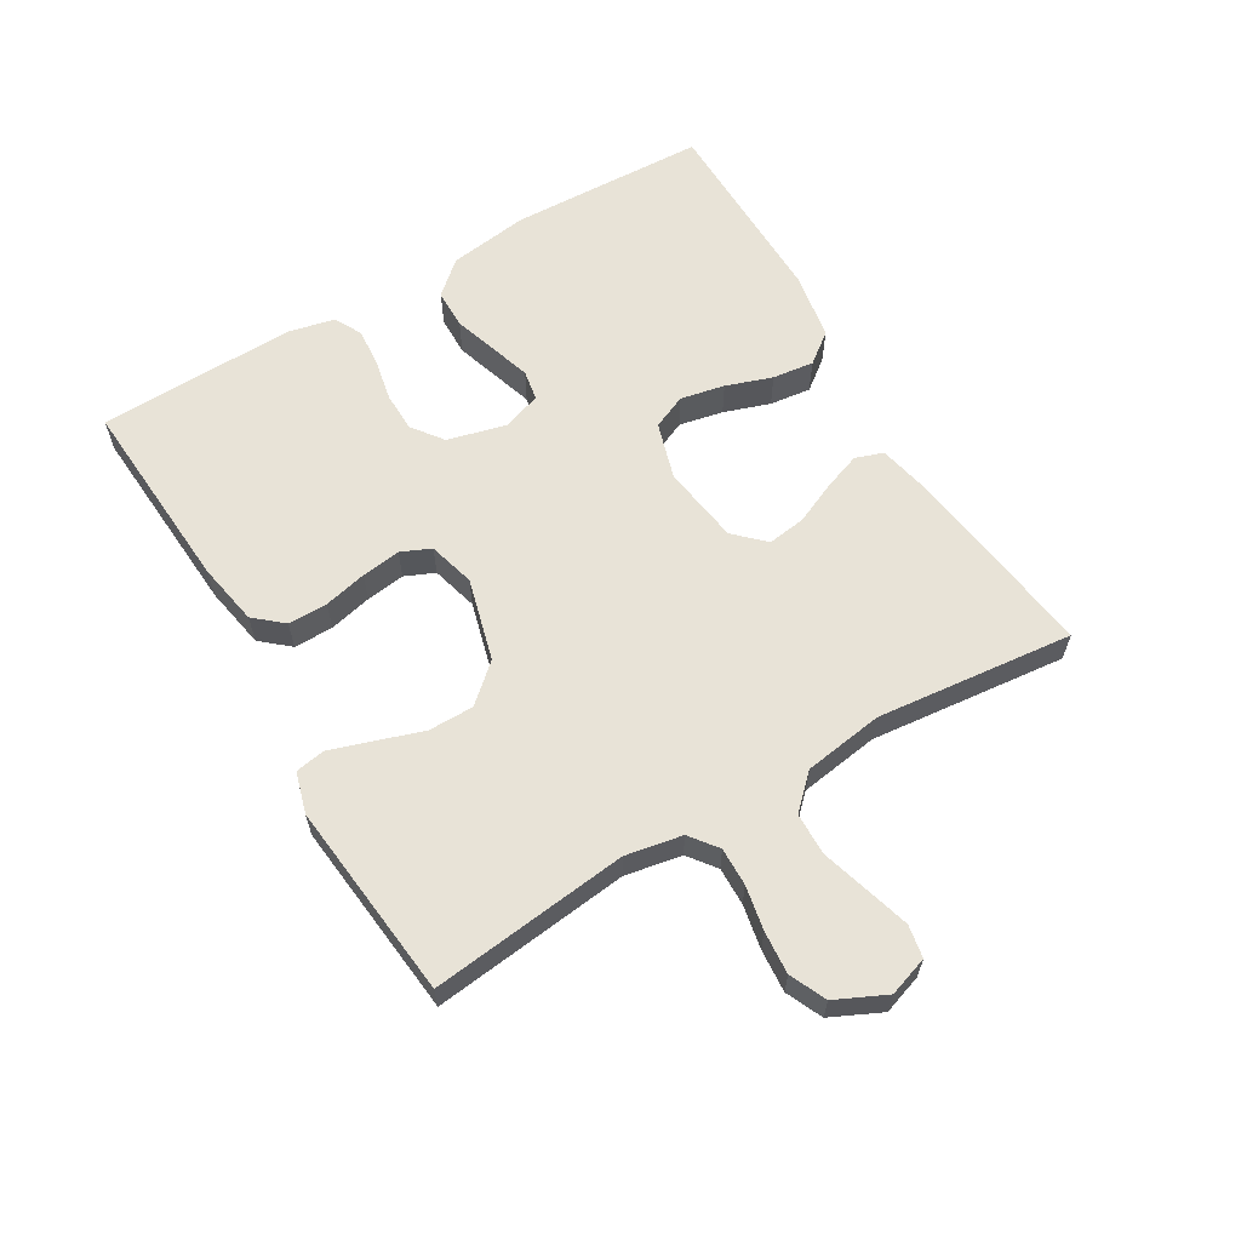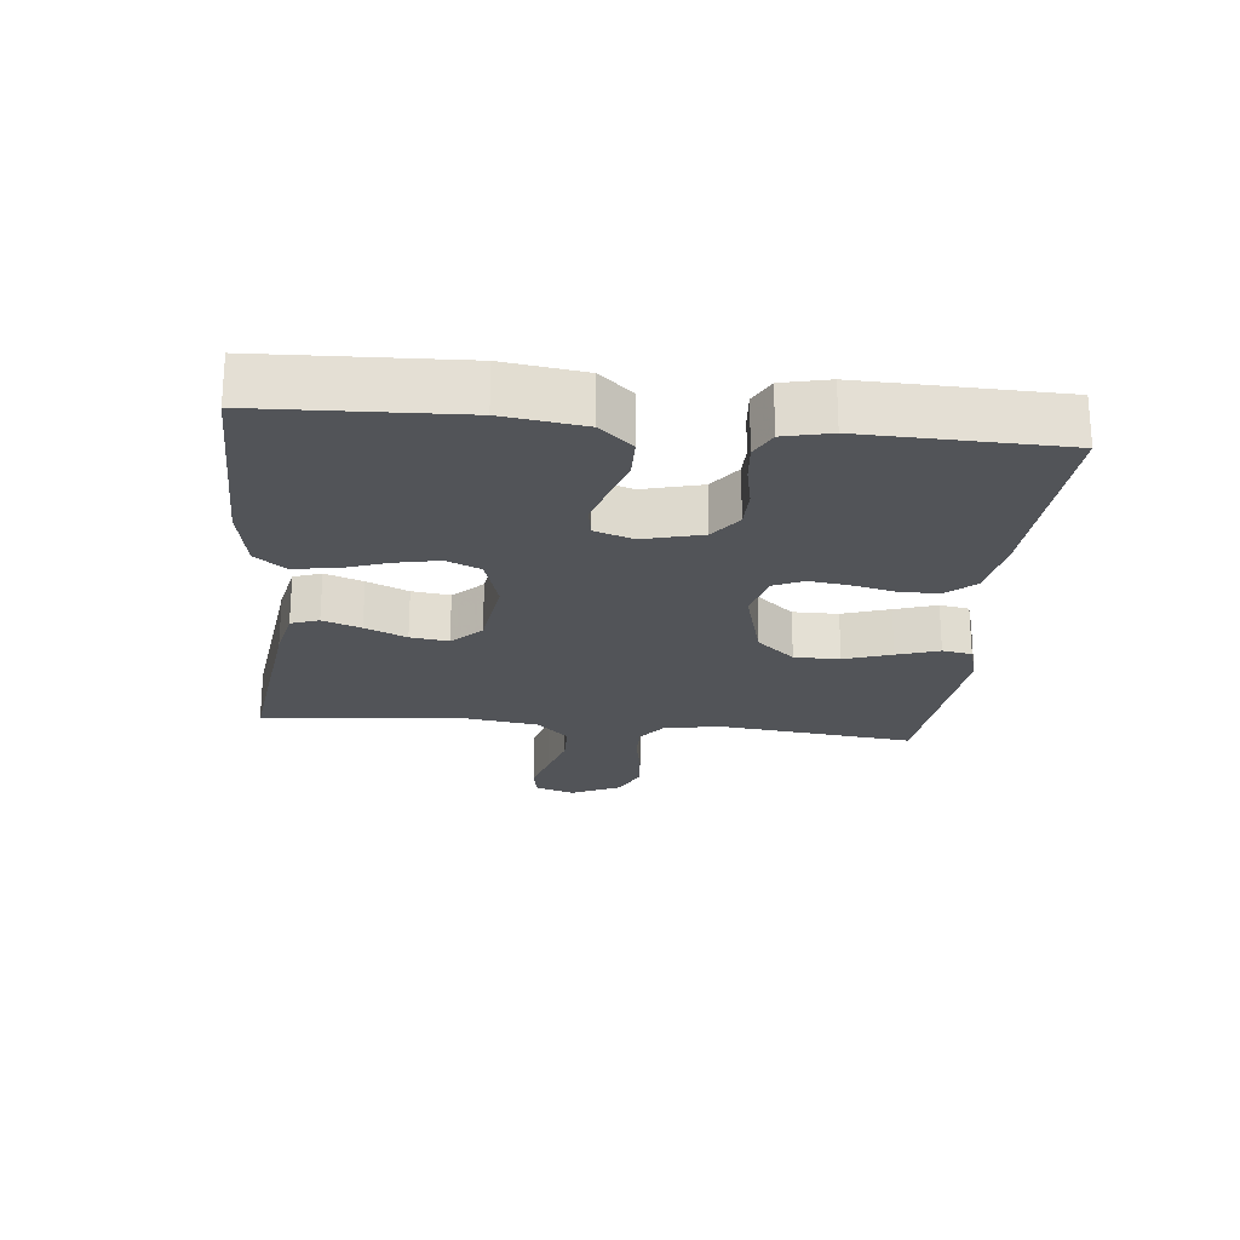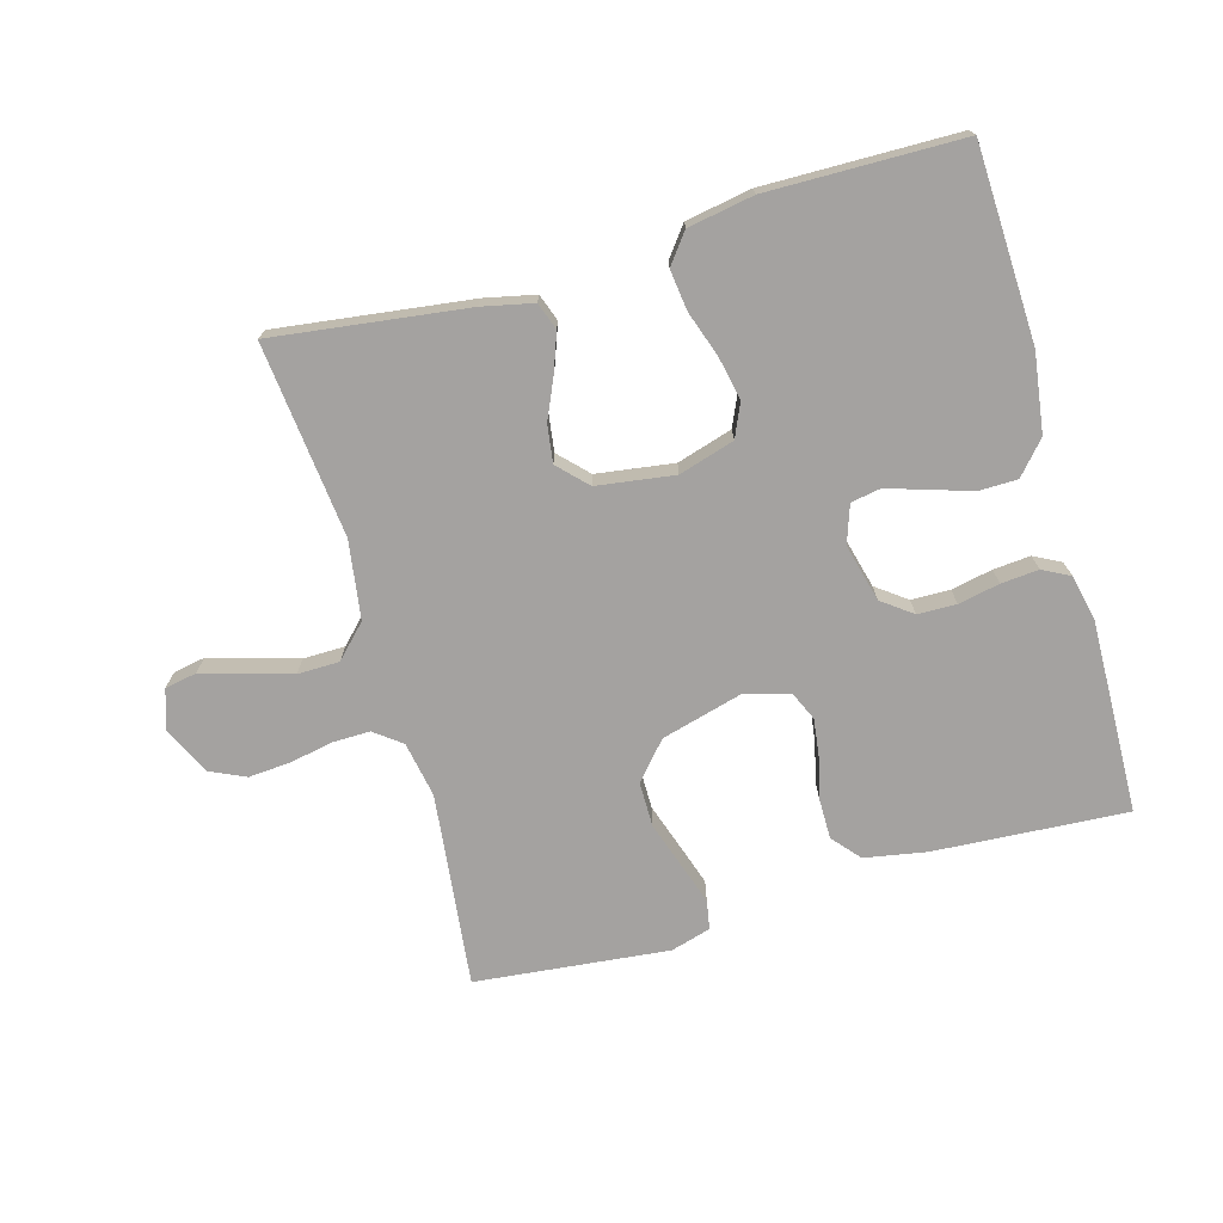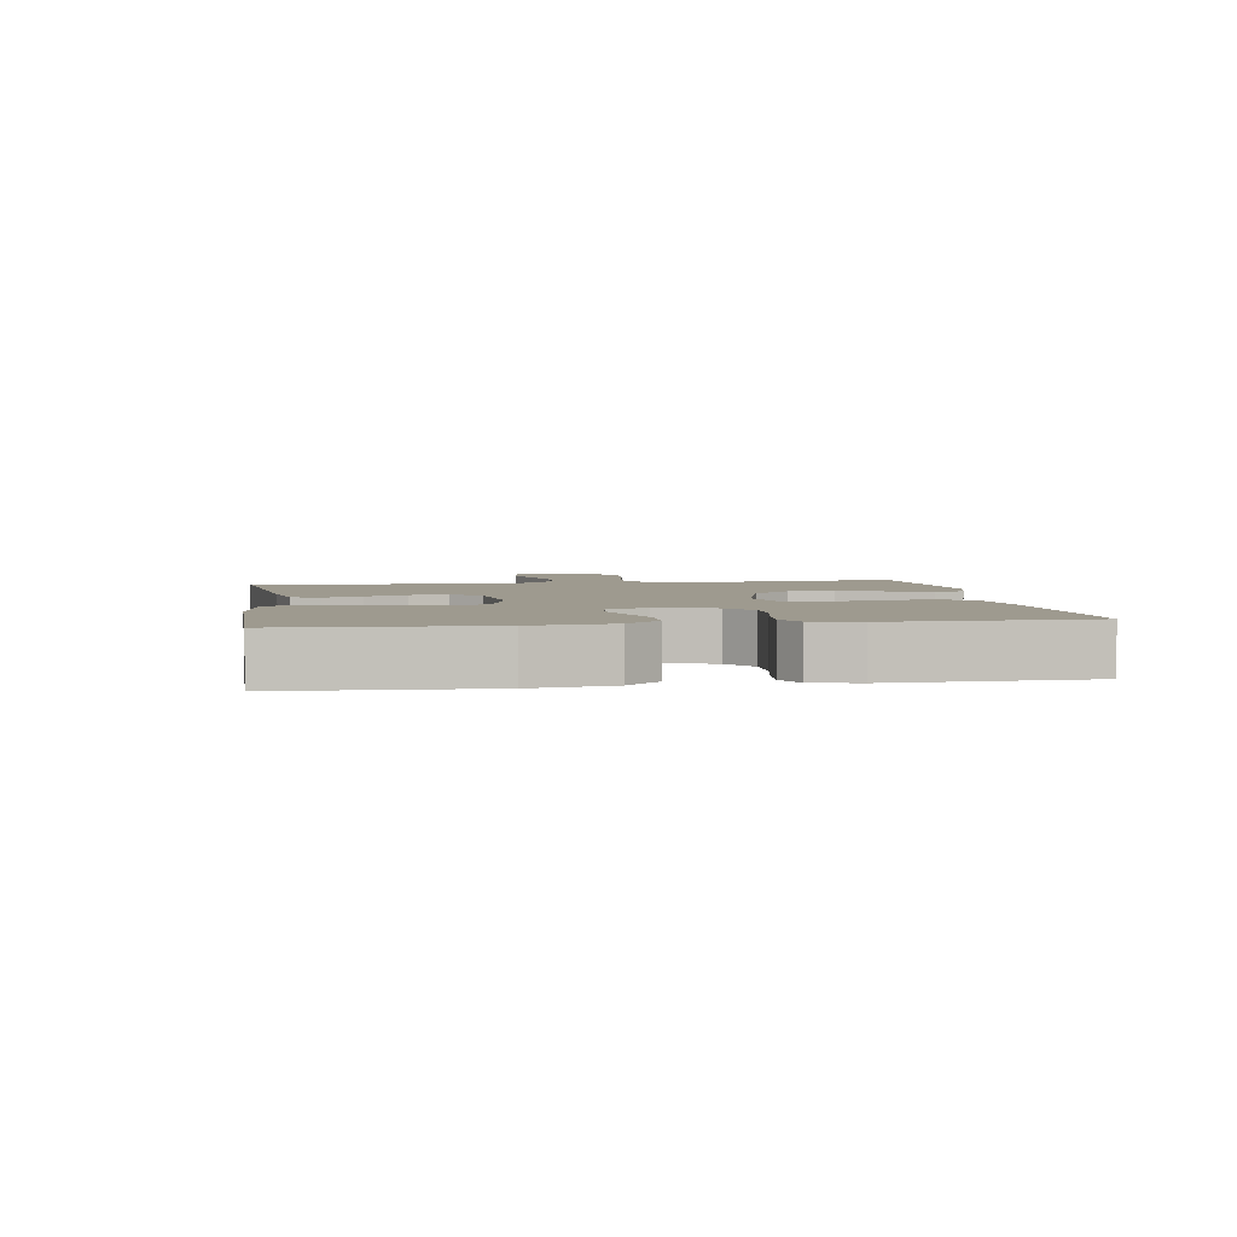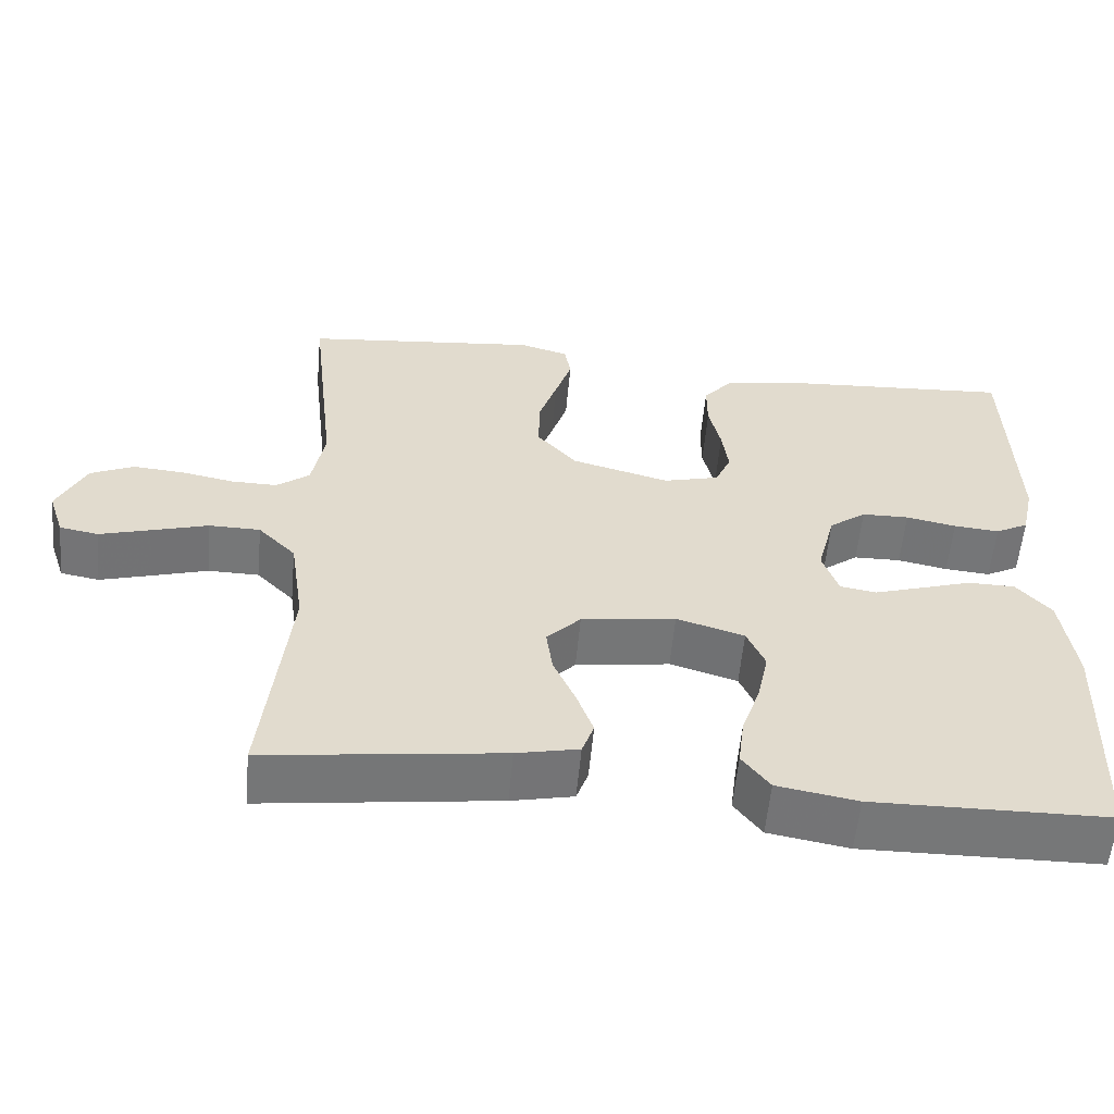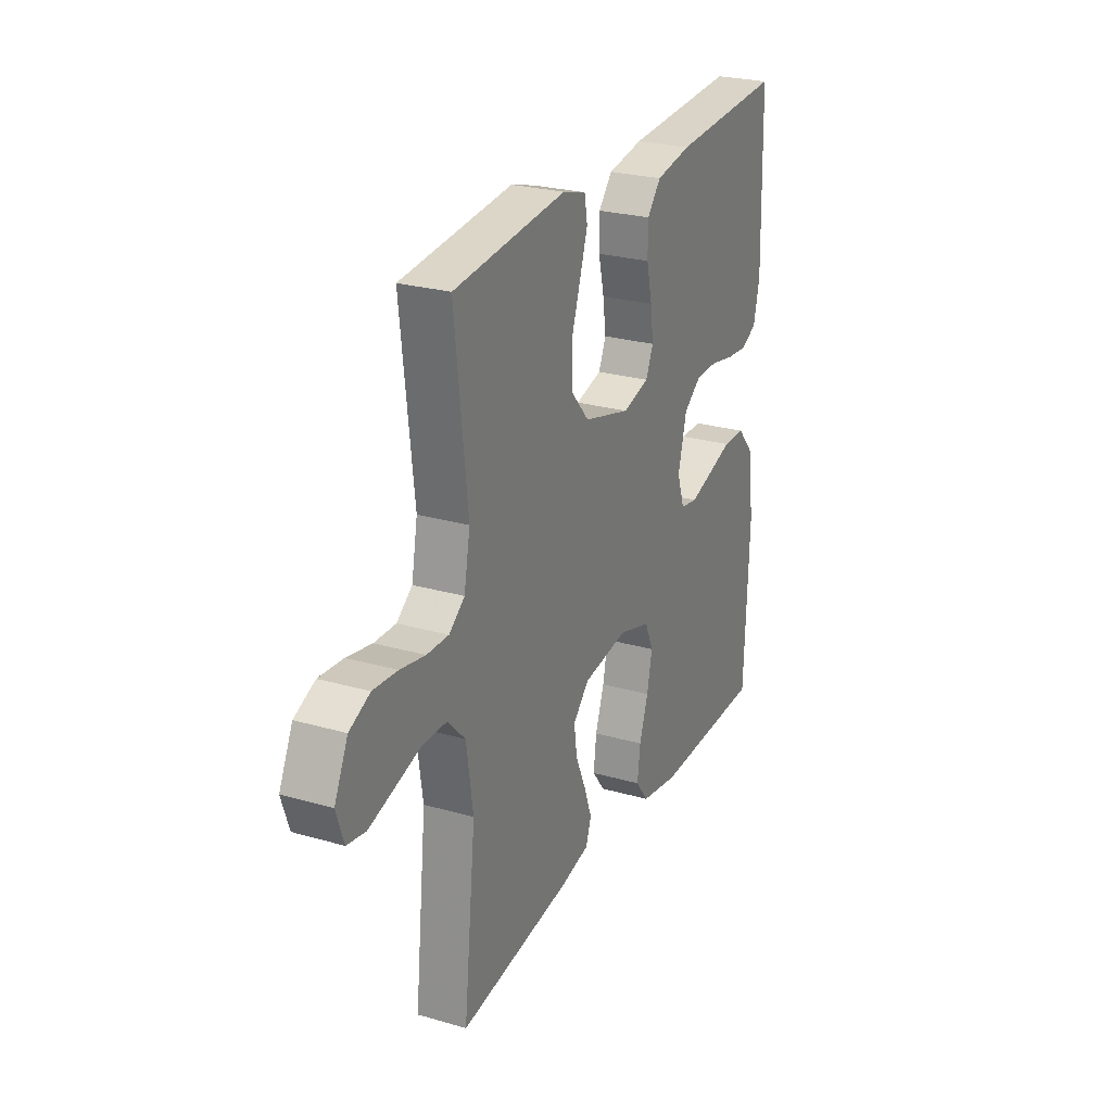
<metadata>
{"format":"obj","ext":"obj","renderer":"f3d","projection":"perspective","resolution":1024,"background":"white","views":[{"elev":61.8,"azim":59.3,"up":"+Y"},{"elev":-22.9,"azim":-95.7,"up":"+Y"},{"elev":-72.7,"azim":-164.2,"up":"+Y"},{"elev":3.6,"azim":-98.7,"up":"+Y"},{"elev":-57.0,"azim":174.8,"up":"+Z"},{"elev":25.6,"azim":114.7,"up":"+Z"}]}
</metadata>
<code>
v 0.5 0.07 0.5
v 0.466 0.07 0.2
v 0.482 0.07 0.114
v 0.524 0.07 0.082
v 0.582 0.07 0.083
v 0.649 0.07 0.096
v 0.714 0.07 0.101
v 0.769 0.07 0.076
v 0.805 0.07 0
v 0.785 0.07 -0.06
v 0.736 0.07 -0.069
v 0.67 0.07 -0.05
v 0.599 0.07 -0.029
v 0.534 0.07 -0.03
v 0.486 0.07 -0.079
v 0.468 0.07 -0.2
v 0.5 0.07 -0.5
v 0.2 0.07 -0.461
v 0.121 0.07 -0.444
v 0.106 0.07 -0.402
v 0.127 0.07 -0.344
v 0.155 0.07 -0.281
v 0.163 0.07 -0.223
v 0.12 0.07 -0.179
v 0 0.07 -0.162
v -0.086 0.07 -0.188
v -0.109 0.07 -0.24
v -0.095 0.07 -0.307
v -0.071 0.07 -0.377
v -0.063 0.07 -0.44
v -0.098 0.07 -0.486
v -0.2 0.07 -0.504
v -0.5 0.07 -0.5
v -0.512 0.07 -0.2
v -0.495 0.07 -0.078
v -0.451 0.07 -0.028
v -0.391 0.07 -0.027
v -0.325 0.07 -0.048
v -0.264 0.07 -0.067
v -0.218 0.07 -0.059
v -0.198 0.07 0
v -0.221 0.07 0.089
v -0.268 0.07 0.124
v -0.328 0.07 0.125
v -0.392 0.07 0.112
v -0.45 0.07 0.107
v -0.492 0.07 0.129
v -0.508 0.07 0.2
v -0.5 0.07 0.5
v -0.2 0.07 0.481
v -0.105 0.07 0.464
v -0.068 0.07 0.421
v -0.068 0.07 0.361
v -0.083 0.07 0.296
v -0.091 0.07 0.236
v -0.071 0.07 0.191
v 0 0.07 0.172
v 0.125 0.07 0.206
v 0.175 0.07 0.263
v 0.175 0.07 0.332
v 0.151 0.07 0.404
v 0.13 0.07 0.468
v 0.138 0.07 0.513
v 0.2 0.07 0.531
v 0.5 0 0.5
v 0.466 0 0.2
v 0.482 0 0.114
v 0.524 0 0.082
v 0.582 0 0.083
v 0.649 0 0.096
v 0.714 0 0.101
v 0.769 0 0.076
v 0.805 0 0
v 0.785 0 -0.06
v 0.736 0 -0.069
v 0.67 0 -0.05
v 0.599 0 -0.029
v 0.534 0 -0.03
v 0.486 0 -0.079
v 0.468 0 -0.2
v 0.5 0 -0.5
v 0.2 0 -0.461
v 0.121 0 -0.444
v 0.106 0 -0.402
v 0.127 0 -0.344
v 0.155 0 -0.281
v 0.163 0 -0.223
v 0.12 0 -0.179
v 0 0 -0.162
v -0.086 0 -0.188
v -0.109 0 -0.24
v -0.095 0 -0.307
v -0.071 0 -0.377
v -0.063 0 -0.44
v -0.098 0 -0.486
v -0.2 0 -0.504
v -0.5 0 -0.5
v -0.512 0 -0.2
v -0.495 0 -0.078
v -0.451 0 -0.028
v -0.391 0 -0.027
v -0.325 0 -0.048
v -0.264 0 -0.067
v -0.218 0 -0.059
v -0.198 0 0
v -0.221 0 0.089
v -0.268 0 0.124
v -0.328 0 0.125
v -0.392 0 0.112
v -0.45 0 0.107
v -0.492 0 0.129
v -0.508 0 0.2
v -0.5 0 0.5
v -0.2 0 0.481
v -0.105 0 0.464
v -0.068 0 0.421
v -0.068 0 0.361
v -0.083 0 0.296
v -0.091 0 0.236
v -0.071 0 0.191
v 0 0 0.172
v 0.125 0 0.206
v 0.175 0 0.263
v 0.175 0 0.332
v 0.151 0 0.404
v 0.13 0 0.468
v 0.138 0 0.513
v 0.2 0 0.531
f 63 64 1 2
f 60 61 62 63
f 60 63 2 3
f 59 60 3 4
f 58 59 4
f 57 58 4
f 51 52 53 54
f 51 54 55
f 50 51 55
f 49 50 55 56
f 47 48 49 56
f 44 45 46 47
f 43 44 47 56
f 35 36 37 38
f 35 38 39
f 34 35 39
f 33 34 39 40
f 31 32 33 40
f 28 29 30 31
f 27 28 31 40
f 19 20 21 22
f 17 18 19 22
f 16 17 22 23
f 15 16 23 24
f 10 11 12 13
f 8 9 10 13
f 8 13 14
f 5 6 7 8
f 4 5 8 14
f 57 4 14 15
f 42 43 56 57
f 41 42 57 15
f 26 27 40 41
f 25 26 41
f 15 24 25 41
f 66 65 128 127
f 127 126 125 124
f 67 66 127 124
f 68 67 124 123
f 68 123 122
f 68 122 121
f 118 117 116 115
f 119 118 115
f 119 115 114
f 120 119 114 113
f 120 113 112 111
f 111 110 109 108
f 120 111 108 107
f 102 101 100 99
f 103 102 99
f 103 99 98
f 104 103 98 97
f 104 97 96 95
f 95 94 93 92
f 104 95 92 91
f 86 85 84 83
f 86 83 82 81
f 87 86 81 80
f 88 87 80 79
f 77 76 75 74
f 77 74 73 72
f 78 77 72
f 72 71 70 69
f 78 72 69 68
f 79 78 68 121
f 121 120 107 106
f 79 121 106 105
f 105 104 91 90
f 105 90 89
f 105 89 88 79
f 1 65 66 2
f 2 66 67 3
f 3 67 68 4
f 4 68 69 5
f 5 69 70 6
f 6 70 71 7
f 7 71 72 8
f 8 72 73 9
f 9 73 74 10
f 10 74 75 11
f 11 75 76 12
f 12 76 77 13
f 13 77 78 14
f 14 78 79 15
f 15 79 80 16
f 16 80 81 17
f 17 81 82 18
f 18 82 83 19
f 19 83 84 20
f 20 84 85 21
f 21 85 86 22
f 22 86 87 23
f 23 87 88 24
f 24 88 89 25
f 25 89 90 26
f 26 90 91 27
f 27 91 92 28
f 28 92 93 29
f 29 93 94 30
f 30 94 95 31
f 31 95 96 32
f 32 96 97 33
f 33 97 98 34
f 34 98 99 35
f 35 99 100 36
f 36 100 101 37
f 37 101 102 38
f 38 102 103 39
f 39 103 104 40
f 40 104 105 41
f 41 105 106 42
f 42 106 107 43
f 43 107 108 44
f 44 108 109 45
f 45 109 110 46
f 46 110 111 47
f 47 111 112 48
f 48 112 113 49
f 49 113 114 50
f 50 114 115 51
f 51 115 116 52
f 52 116 117 53
f 53 117 118 54
f 54 118 119 55
f 55 119 120 56
f 56 120 121 57
f 57 121 122 58
f 58 122 123 59
f 59 123 124 60
f 60 124 125 61
f 61 125 126 62
f 62 126 127 63
f 63 127 128 64
f 64 128 65 1

</code>
